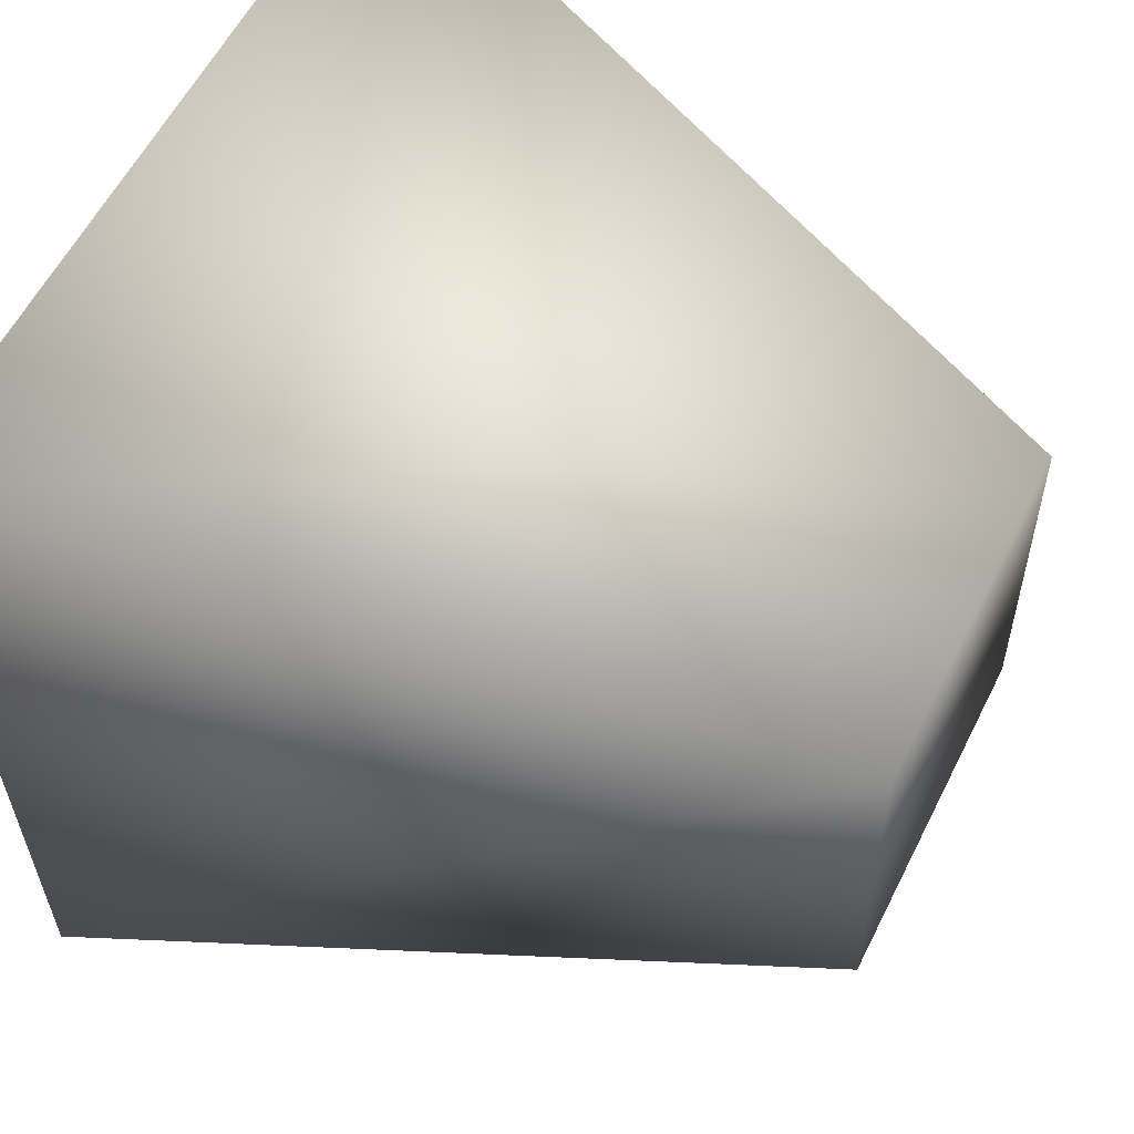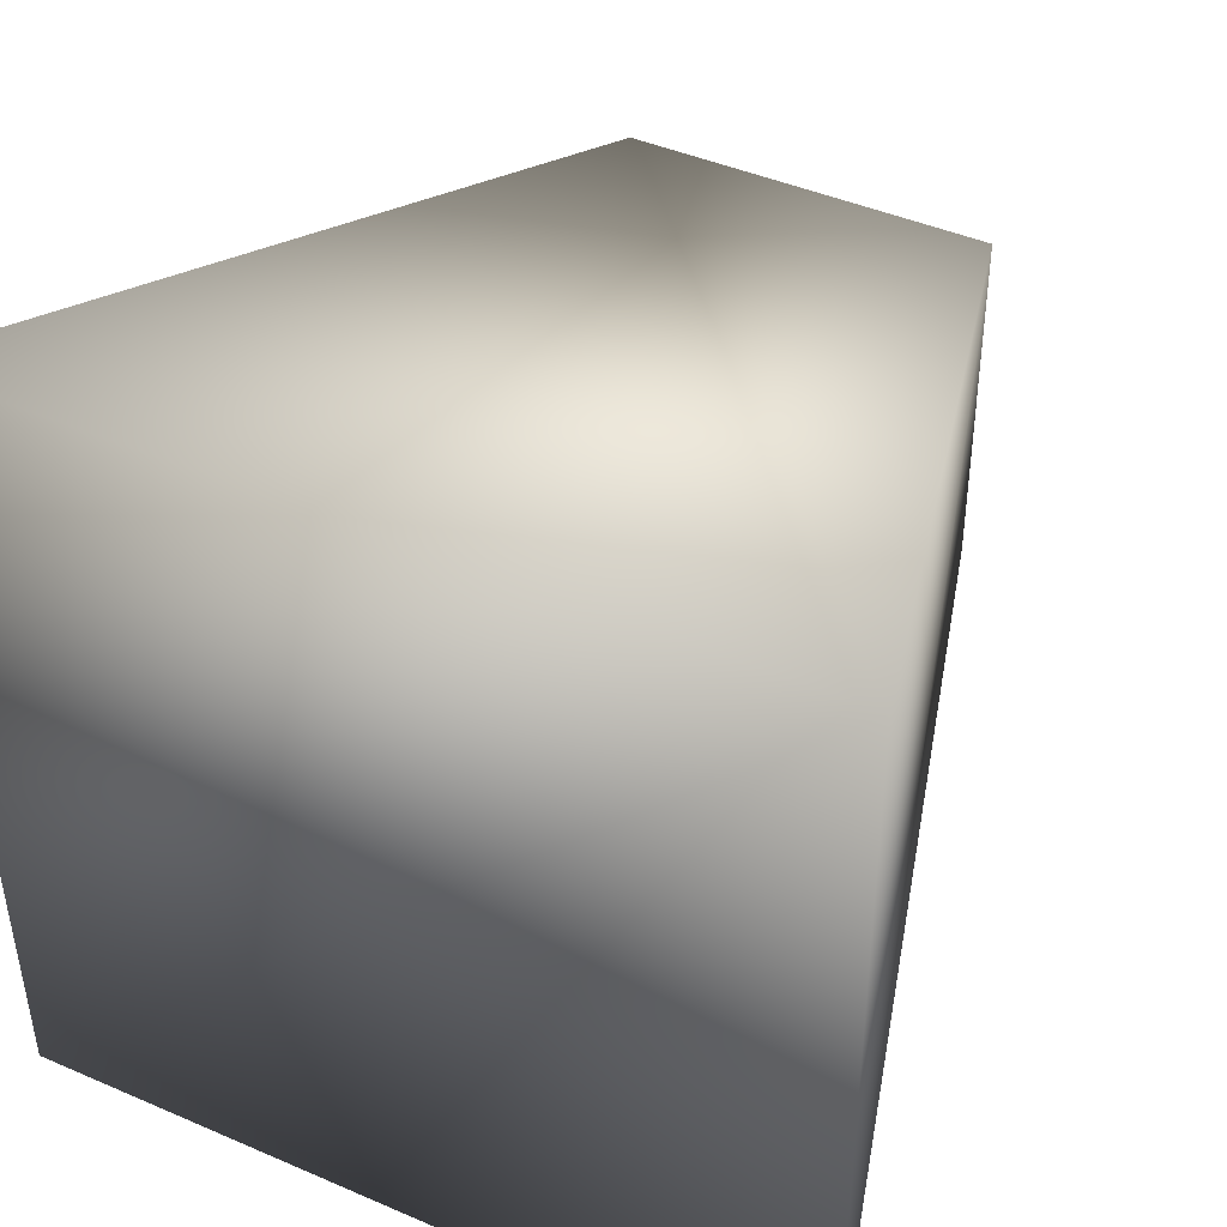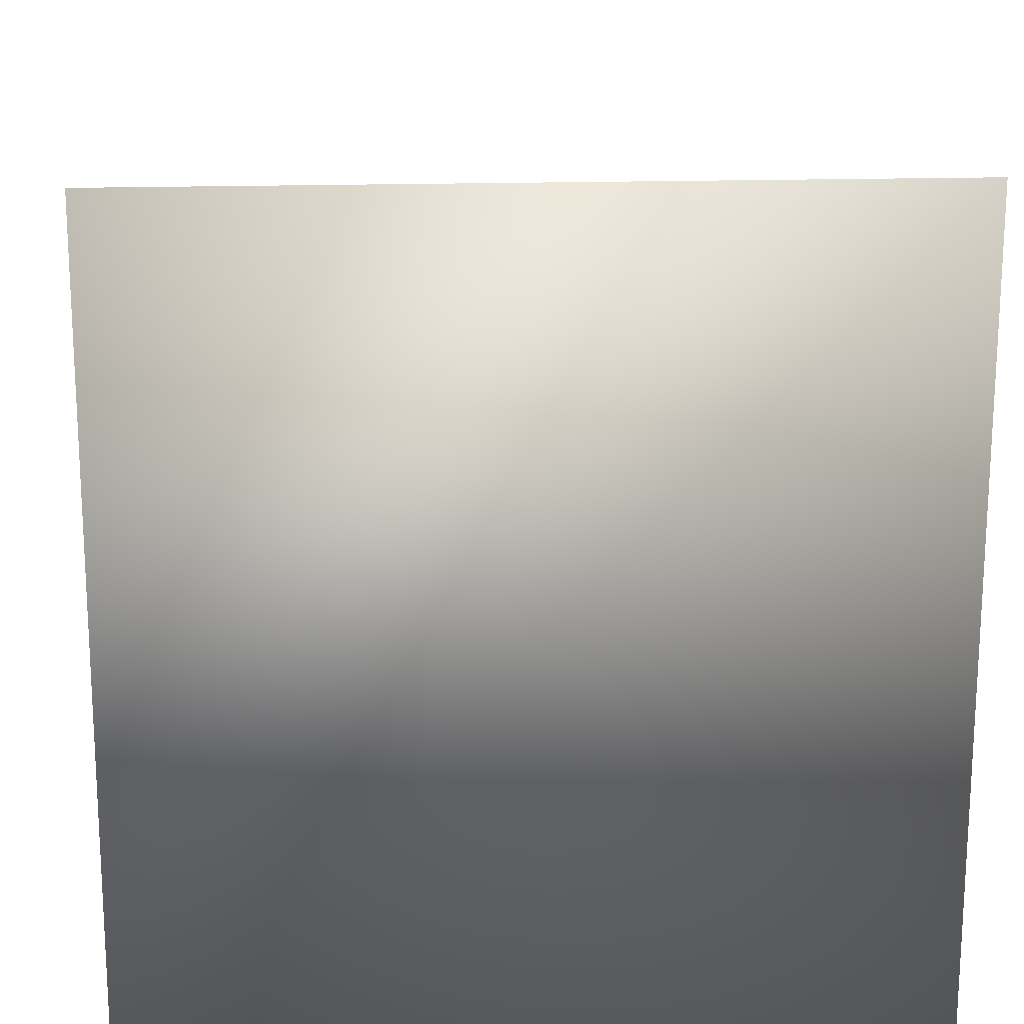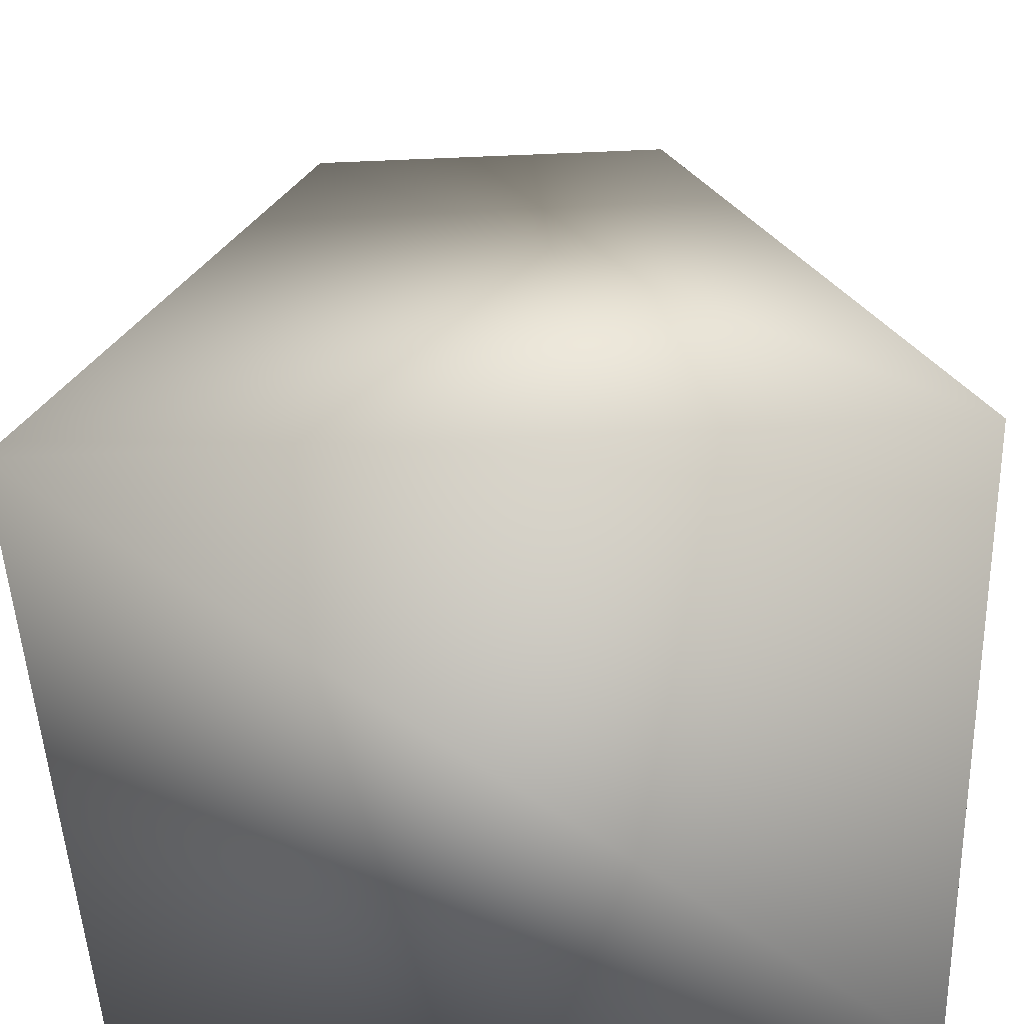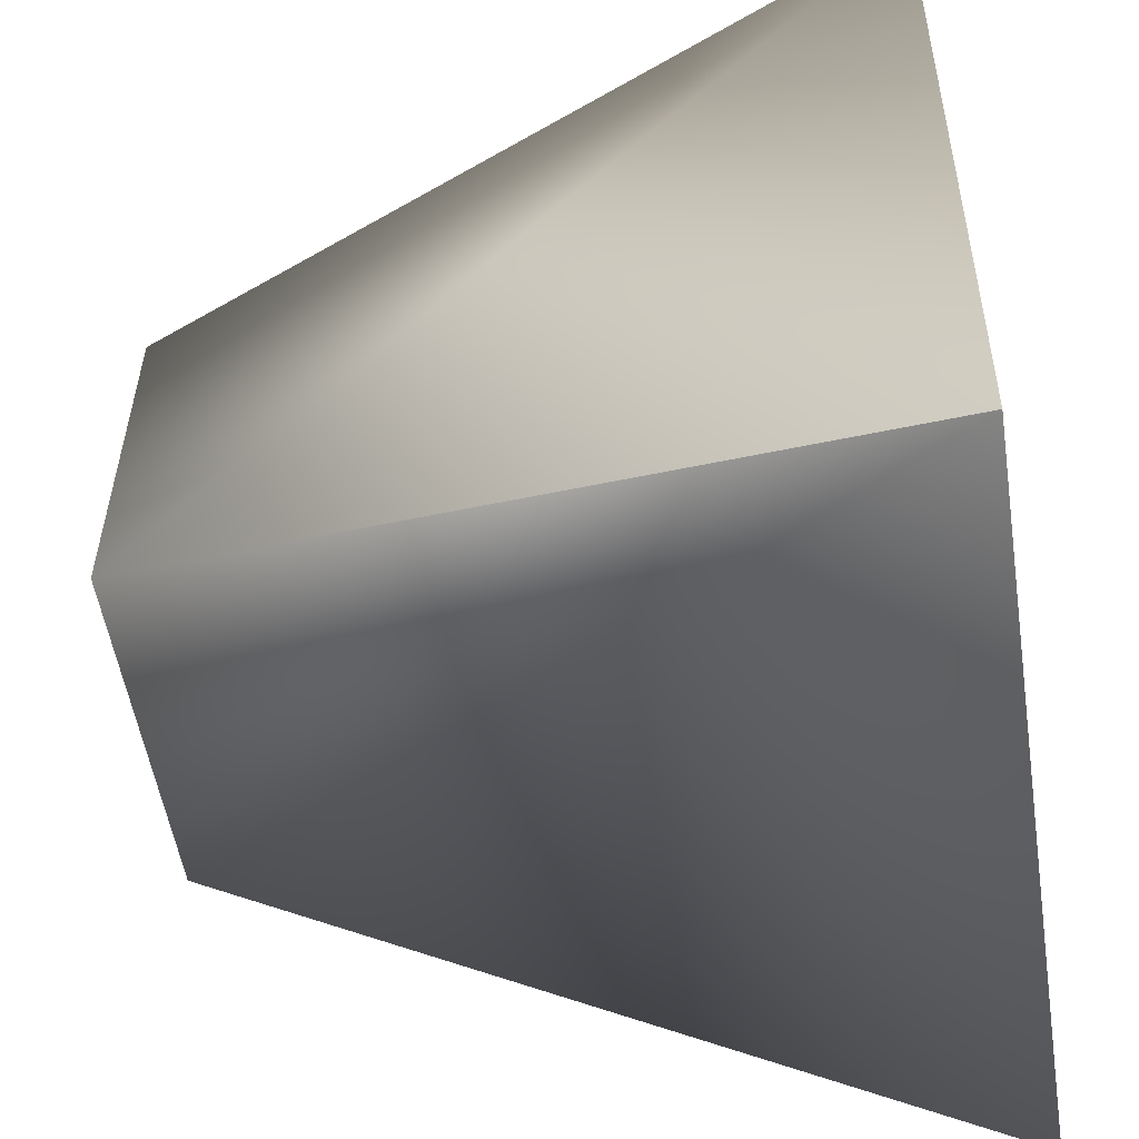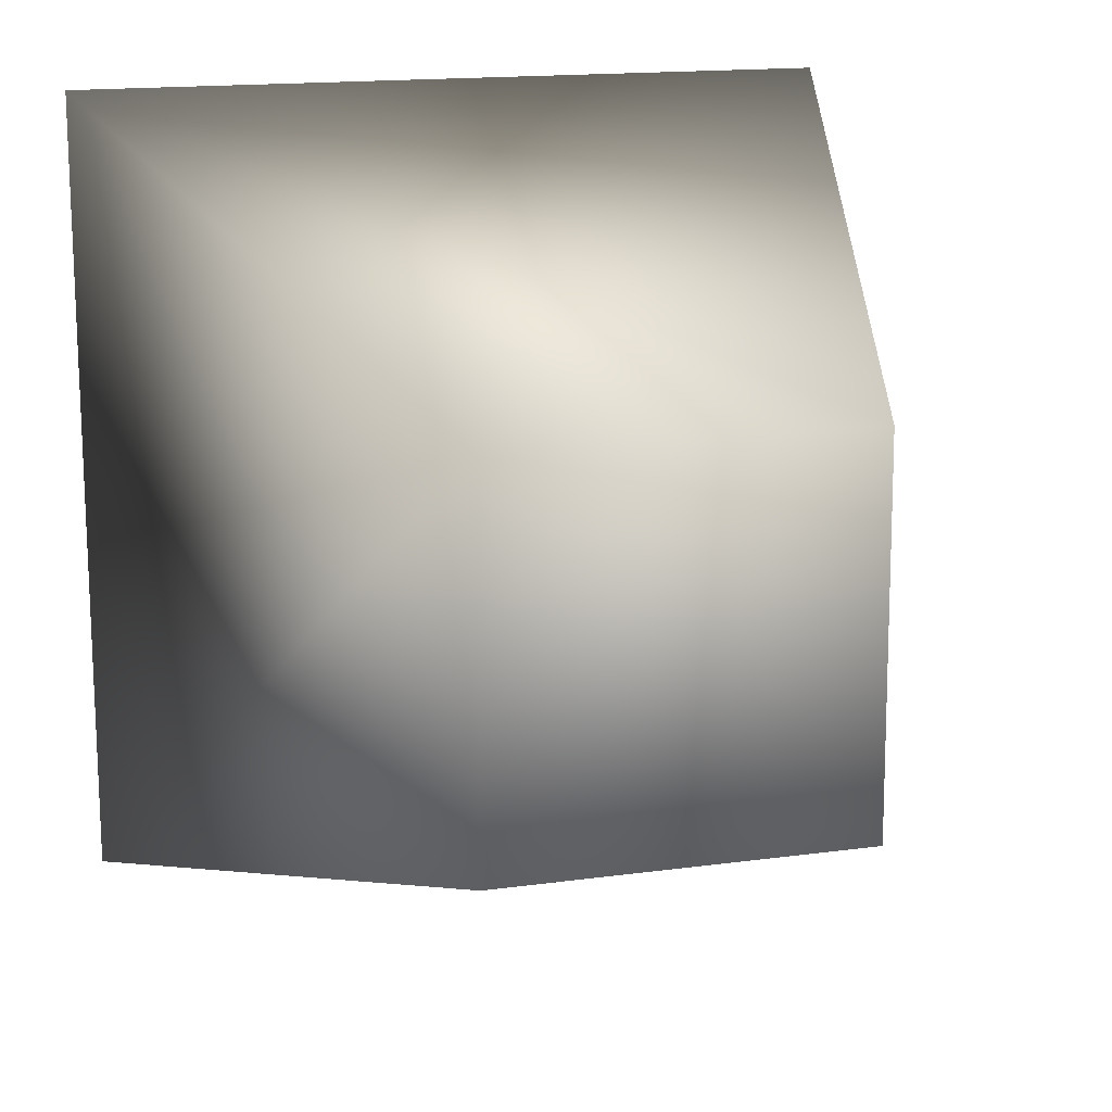
<metadata>
{"format":"obj","ext":"obj","renderer":"f3d","projection":"perspective","resolution":1024,"background":"white","views":[{"elev":58.1,"azim":-63.5,"up":"+Y"},{"elev":43.6,"azim":-153.0,"up":"+Y"},{"elev":17.3,"azim":176.3,"up":"+Y"},{"elev":-50.0,"azim":-87.7,"up":"+Z"},{"elev":-53.2,"azim":98.9,"up":"+Y"},{"elev":15.6,"azim":-16.3,"up":"+Y"}]}
</metadata>
<code>
o square_frustum
v -0.2047 -0.2154 0.4828
v -0.2047 0.2341 0.4775
v -0.4735 -0.5126 -0.4522
v -0.4735 0.4922 -0.464
v 0.2306 -0.2154 0.4828
v 0.4994 -0.5126 -0.4522
v 0.2306 0.2341 0.4775
v 0.4994 0.4922 -0.464
v 0.4994 -0.5126 -0.4522
f 1 2 3
f 3 2 4
f 5 1 6
f 6 1 3
f 7 5 8
f 8 5 9
f 2 7 4
f 4 7 8
f 5 7 1
f 1 7 2
f 8 6 4
f 4 6 3

</code>
